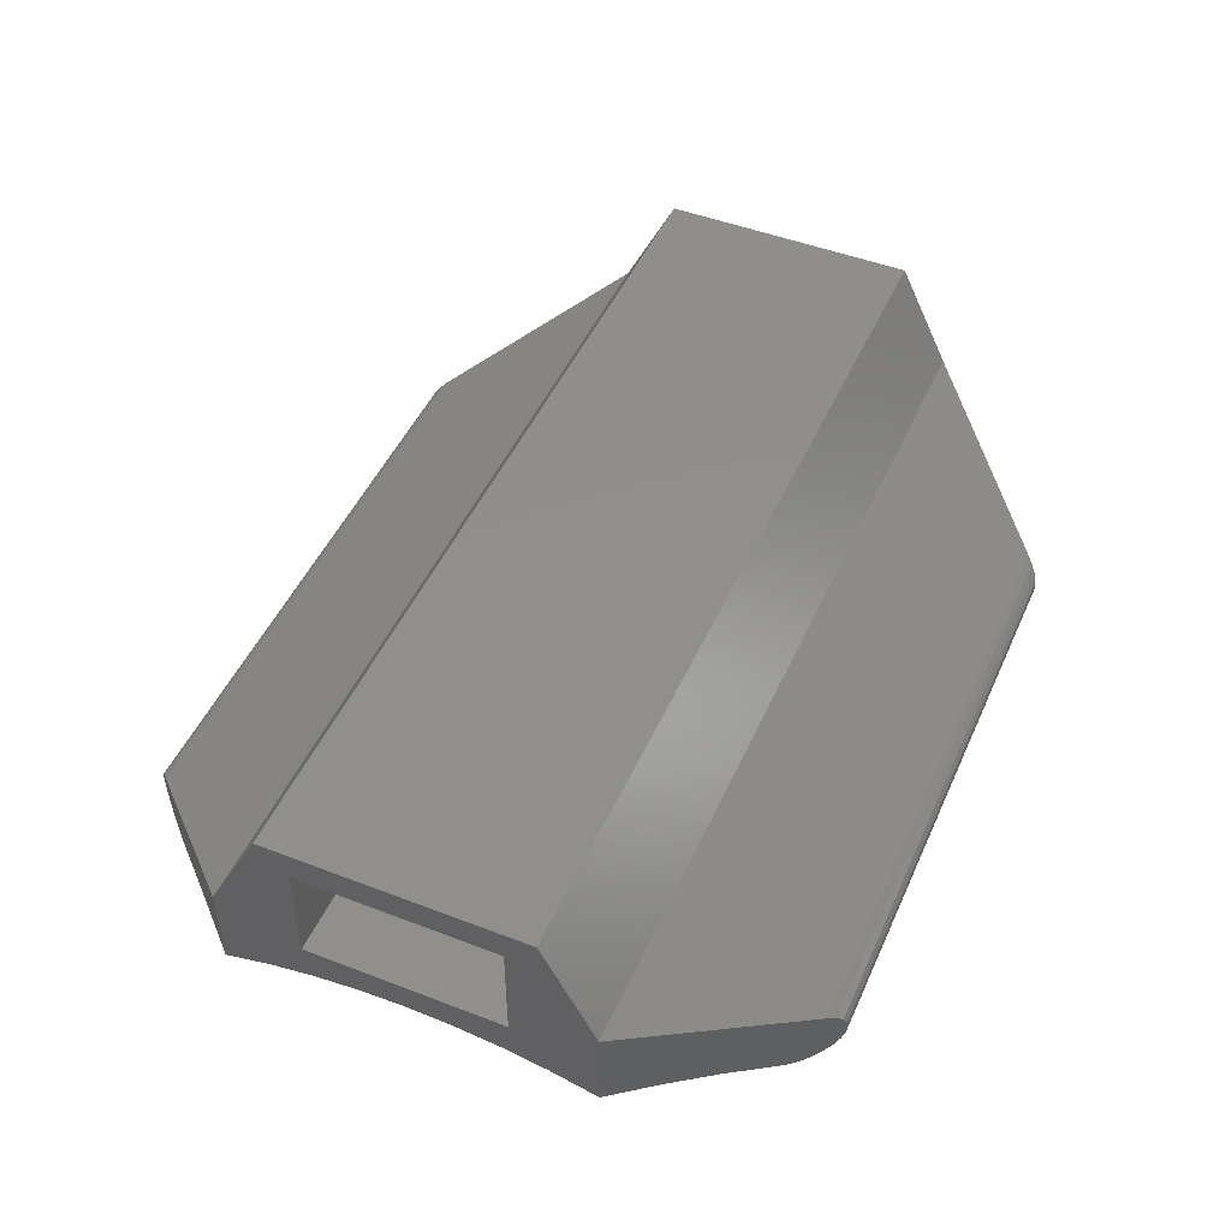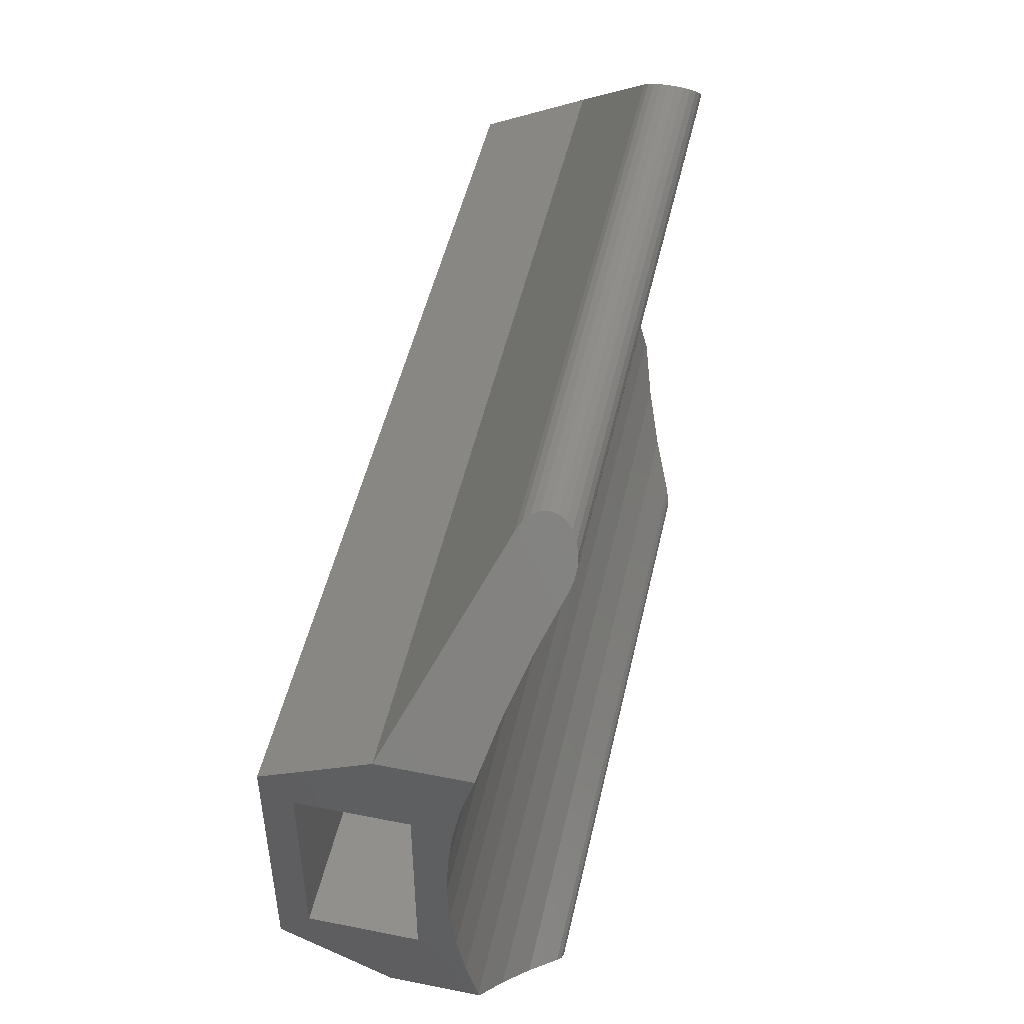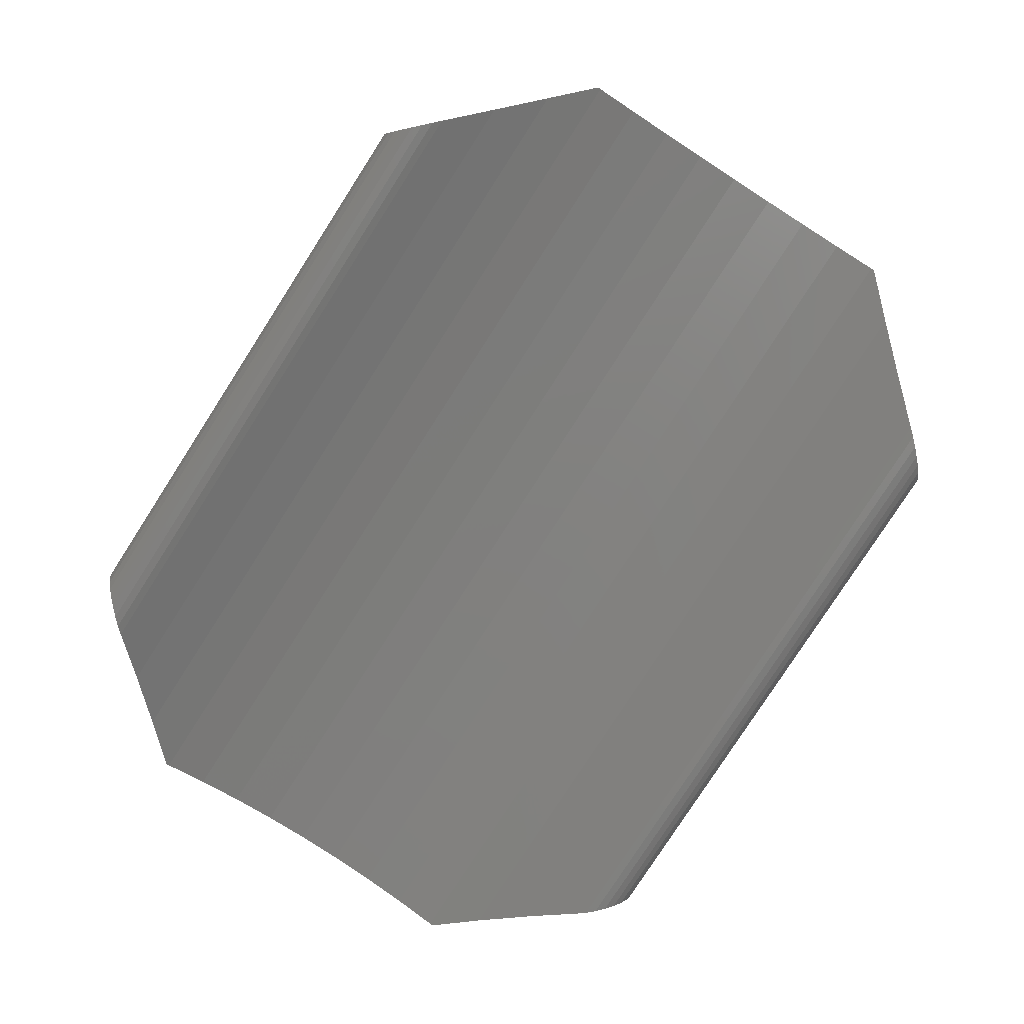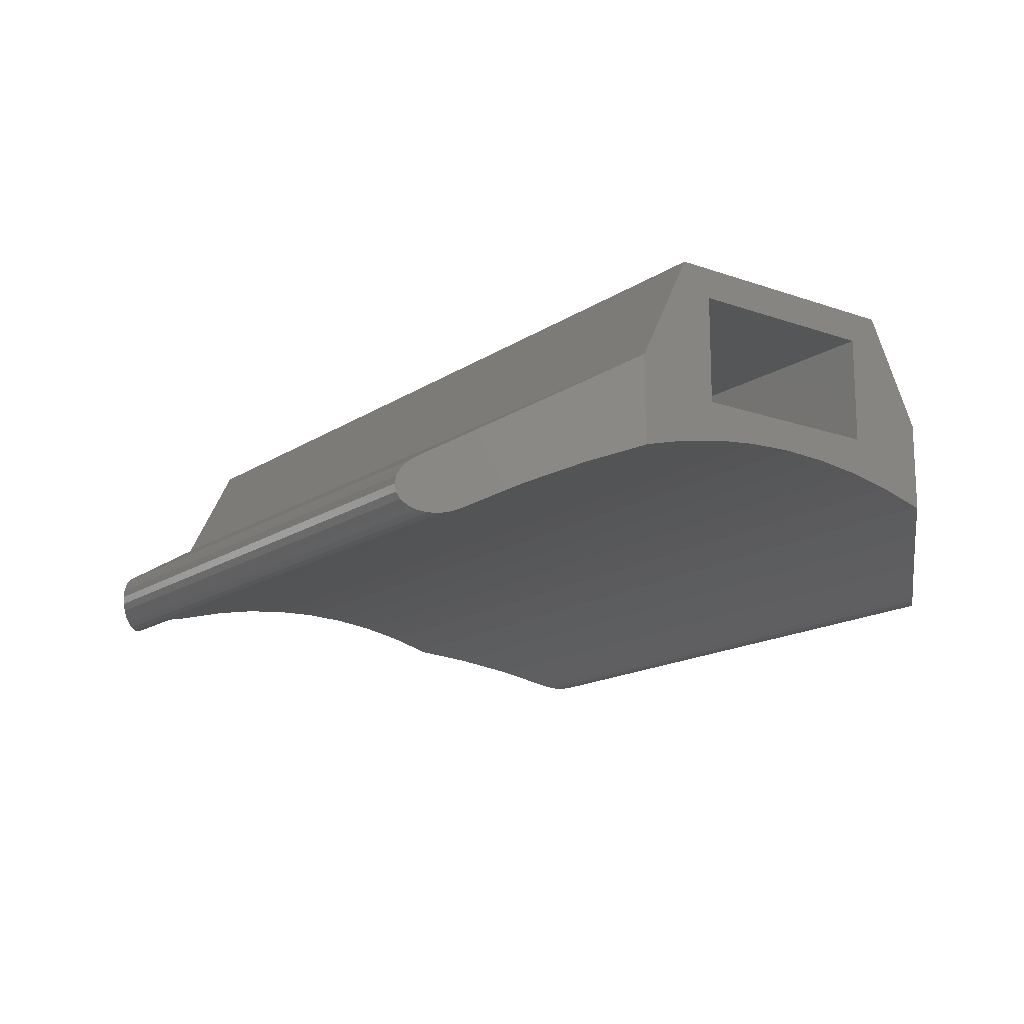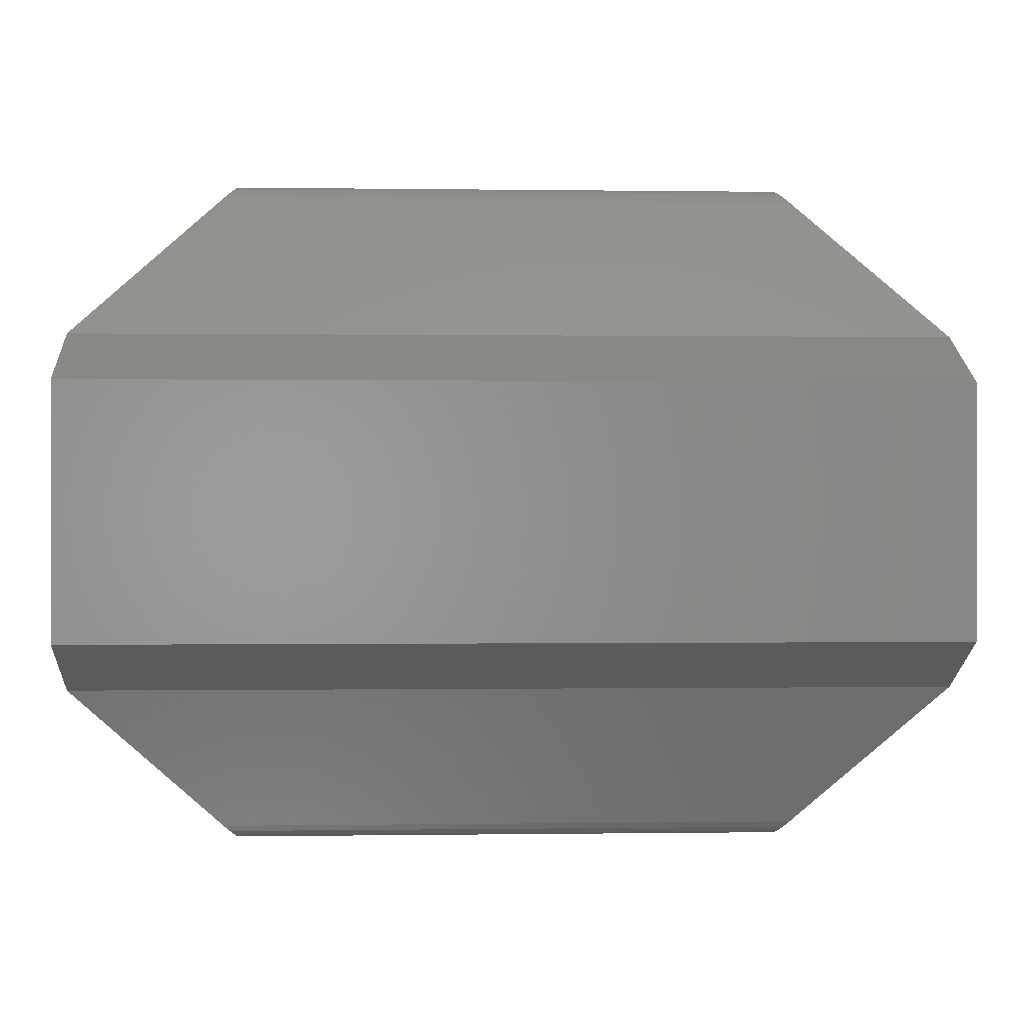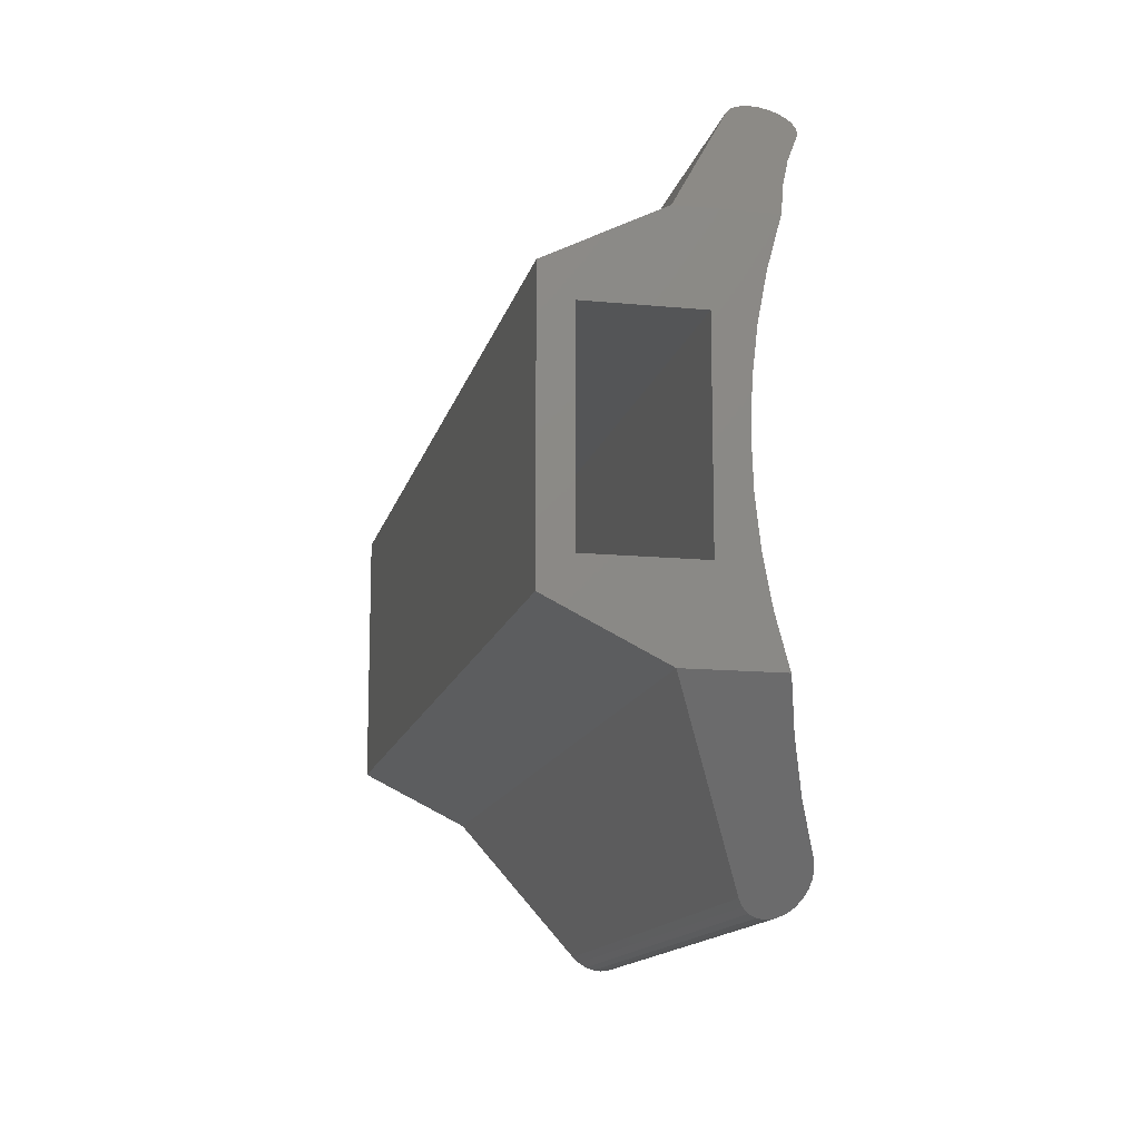
<metadata>
{"format":"stl","ext":"stl","renderer":"f3d","projection":"perspective","resolution":1024,"background":"white","views":[{"elev":48.0,"azim":113.4,"up":"+Z"},{"elev":49.0,"azim":102.5,"up":"+Y"},{"elev":-79.6,"azim":57.2,"up":"+Z"},{"elev":-15.7,"azim":-126.4,"up":"+Z"},{"elev":0.0,"azim":-3.1,"up":"+Y"},{"elev":-13.5,"azim":77.6,"up":"+Y"}]}
</metadata>
<code>
# stl→obj: 98 verts, 196 faces
v -309.9 -188.5 -0.2975
v -300.2 -188.4 -0.401
v -309.8 -188.4 -0.401
v -300.1 -188.5 -0.2975
v -298.8 -198.5 -0.7346
v -310.5 -199.1 -1.084
v -311.2 -198.5 -0.7346
v -299.5 -199.1 -1.084
v -309.8 -199.9 -0.5216
v -309.8 -199.9 -0.7804
v -309.8 -199.9 -0.651
v -309.8 -199.8 -0.401
v -309.8 -199.8 -0.901
v -309.9 -199.7 -0.2975
v -309.9 -199.7 -1.005
v -310 -199.6 -0.218
v -310 -199.6 -1.084
v -312.5 -197.1 1.256
v -310.1 -199.5 -1.134
v -310.3 -199.4 -1.151
v -310.4 -199.2 -1.134
v -311.8 -197.8 -0.4355
v -312.5 -197.1 -0.2069
v -300 -188.6 -0.218
v -310 -188.6 -0.218
v -300 -199.6 -1.084
v -300.1 -199.7 -1.005
v -297.5 -191.1 1.256
v -312.5 -191.1 1.256
v -310 -188.6 -1.084
v -299.9 -188.7 -1.134
v -310.1 -188.7 -1.134
v -300 -188.6 -1.084
v -311.2 -189.8 -0.7346
v -298.2 -190.5 -0.4355
v -311.8 -190.5 -0.4355
v -298.8 -189.8 -0.7346
v -309.8 -188.4 -0.5216
v -300.3 -188.4 -0.651
v -309.8 -188.4 -0.651
v -300.2 -188.4 -0.5216
v -300.2 -199.9 -0.5216
v -300.2 -199.8 -0.401
v -299.8 -199.4 -1.151
v -299.9 -199.5 -1.134
v -299.6 -199.2 -1.134
v -297.5 -195.6 0.144
v -312.5 -196.3 0.004998
v -312.5 -195.6 0.144
v -297.5 -196.3 0.004998
v -312.5 -191.1 -0.2069
v -310.5 -189.1 -1.084
v -310.4 -189 -1.134
v -310.3 -188.9 -1.151
v -309.9 -188.5 -1.005
v -309.8 -188.4 -0.901
v -309.8 -188.4 -0.7804
v -297.5 -194.9 0.2278
v -312.5 -194.9 0.2278
v -297.5 -191.1 -0.2069
v -299.5 -189.1 -1.084
v -299.6 -189 -1.134
v -299.8 -188.9 -1.151
v -300.1 -188.5 -1.005
v -300.2 -188.4 -0.901
v -300.2 -188.4 -0.7804
v -312.5 -191.2 -0.1886
v -297.5 -191.2 -0.1886
v -297.5 -197.1 1.256
v -300 -199.6 -0.218
v -297.5 -197.1 -0.1886
v -297.5 -197.1 -0.2069
v -297.5 -196.2 3.006
v -297.5 -195.7 0.7557
v -297.5 -192.5 0.7557
v -297.5 -194.1 0.2557
v -297.5 -193.4 0.2278
v -297.5 -192.6 0.144
v -297.5 -191.9 0.004998
v -297.5 -192.5 2.506
v -297.5 -192 3.006
v -297.5 -195.7 2.506
v -312.5 -194.1 0.2557
v -312.5 -193.4 0.2278
v -300.2 -199.9 -0.7804
v -300.3 -199.9 -0.651
v -300.2 -199.8 -0.901
v -300.1 -199.7 -0.2975
v -298.2 -197.8 -0.4355
v -312.5 -191.9 0.004998
v -312.5 -192.6 0.144
v -312.5 -197.1 -0.1886
v -312.5 -192.5 0.7557
v -312.5 -195.7 0.7557
v -312.5 -195.7 2.506
v -312.5 -192.5 2.506
v -312.5 -192 3.006
v -312.5 -196.2 3.006
f 1 2 3
f 2 1 4
f 5 6 7
f 6 5 8
f 9 10 11
f 10 9 12
f 10 12 13
f 13 12 14
f 13 14 15
f 15 14 16
f 15 16 17
f 17 16 18
f 17 18 19
f 19 18 20
f 20 18 21
f 21 18 6
f 6 18 7
f 7 18 22
f 22 18 23
f 24 1 25
f 1 24 4
f 26 15 17
f 15 26 27
f 28 25 29
f 25 28 24
f 30 31 32
f 31 30 33
f 34 35 36
f 35 34 37
f 38 39 40
f 39 38 41
f 42 12 9
f 12 42 43
f 44 19 20
f 19 44 45
f 46 20 21
f 20 46 44
f 47 48 49
f 48 47 50
f 25 51 29
f 51 25 36
f 36 25 34
f 34 25 52
f 52 25 53
f 53 25 54
f 54 25 32
f 32 25 30
f 30 25 1
f 30 1 55
f 55 1 3
f 55 3 56
f 56 3 38
f 56 38 57
f 57 38 40
f 58 49 59
f 49 58 47
f 45 17 19
f 17 45 26
f 35 28 60
f 28 35 24
f 24 35 37
f 24 37 61
f 24 61 62
f 24 62 63
f 24 63 31
f 24 31 33
f 24 33 64
f 24 64 4
f 4 64 65
f 4 65 2
f 2 65 66
f 2 66 41
f 41 66 39
f 36 67 51
f 67 36 68
f 68 36 35
f 68 35 60
f 16 69 18
f 69 16 70
f 71 69 72
f 69 71 73
f 73 71 50
f 73 50 47
f 73 47 74
f 74 47 75
f 75 47 58
f 75 58 76
f 75 76 77
f 75 77 78
f 75 78 79
f 75 79 80
f 80 79 81
f 81 79 28
f 28 79 68
f 28 68 60
f 73 82 81
f 82 73 74
f 81 82 80
f 53 61 52
f 61 53 62
f 76 59 83
f 59 76 58
f 77 83 84
f 83 77 76
f 85 42 86
f 42 85 87
f 42 87 43
f 43 87 27
f 43 27 88
f 88 27 26
f 88 26 70
f 70 26 45
f 70 45 69
f 69 45 44
f 69 44 46
f 69 46 8
f 69 8 5
f 69 5 89
f 69 89 72
f 89 7 22
f 7 89 5
f 68 90 67
f 90 68 79
f 54 62 53
f 62 54 63
f 32 63 54
f 63 32 31
f 86 10 85
f 10 86 11
f 87 15 27
f 15 87 13
f 88 12 43
f 12 88 14
f 79 91 90
f 91 79 78
f 50 92 48
f 92 50 71
f 14 70 16
f 70 14 88
f 85 13 87
f 13 85 10
f 42 11 86
f 11 42 9
f 40 66 57
f 66 40 39
f 38 2 41
f 2 38 3
f 56 64 55
f 64 56 65
f 74 93 94
f 93 74 75
f 71 23 92
f 23 71 22
f 22 71 89
f 89 71 72
f 95 74 94
f 74 95 82
f 52 37 34
f 37 52 61
f 80 95 96
f 95 80 82
f 80 93 75
f 93 80 96
f 97 28 29
f 28 97 81
f 73 97 98
f 97 73 81
f 73 18 69
f 18 73 98
f 55 33 30
f 33 55 64
f 8 21 6
f 21 8 46
f 57 65 56
f 65 57 66
f 97 95 98
f 95 97 96
f 96 97 93
f 98 23 18
f 23 98 92
f 92 98 48
f 48 98 49
f 49 98 94
f 94 98 95
f 49 94 93
f 49 93 59
f 59 93 83
f 83 93 84
f 84 93 91
f 91 93 90
f 90 93 97
f 90 97 29
f 90 29 67
f 67 29 51
f 78 84 91
f 84 78 77

</code>
